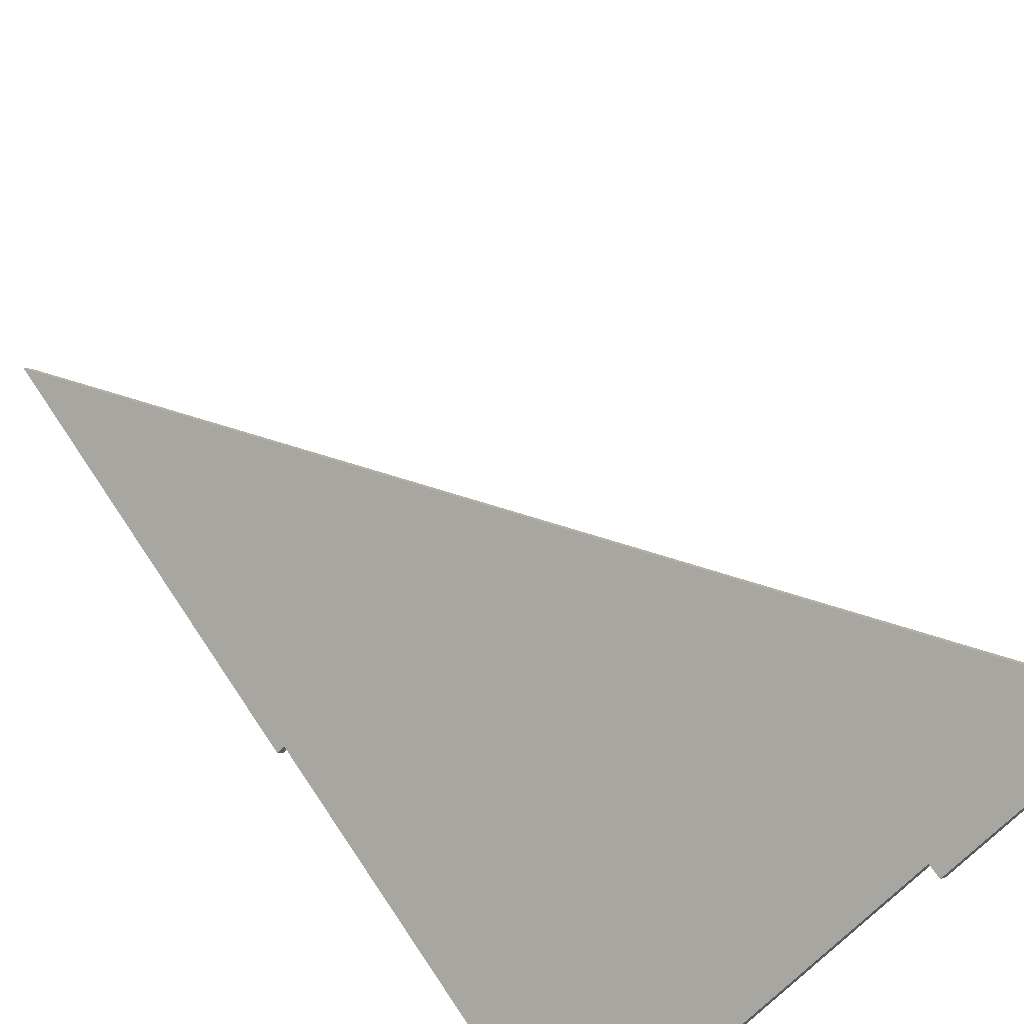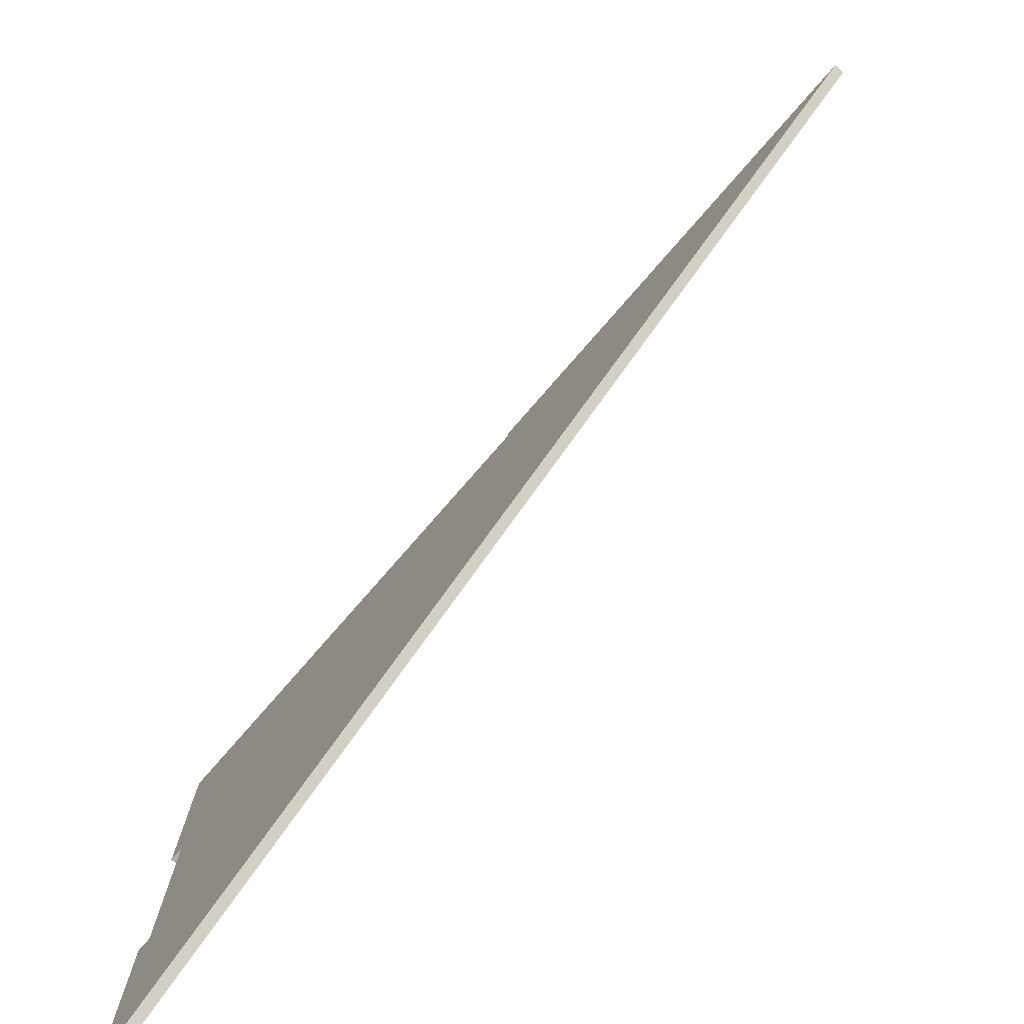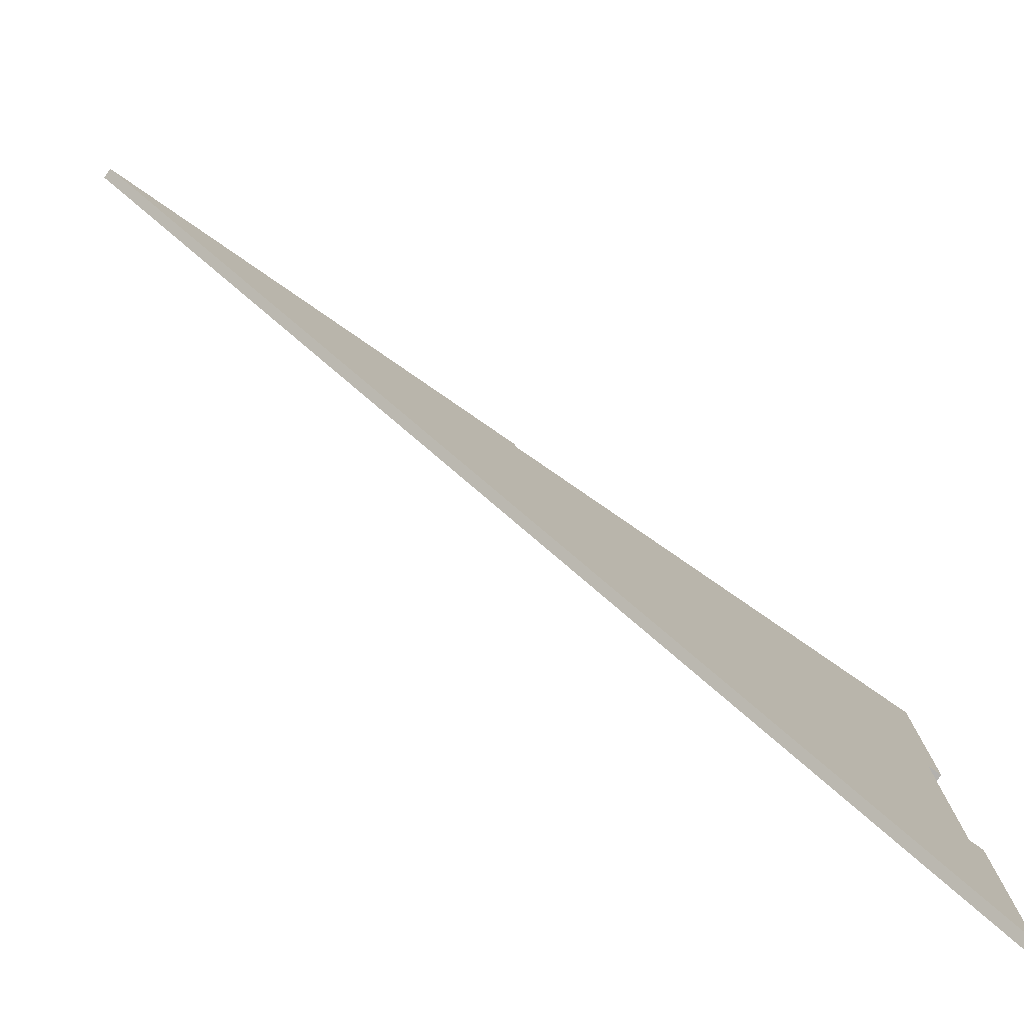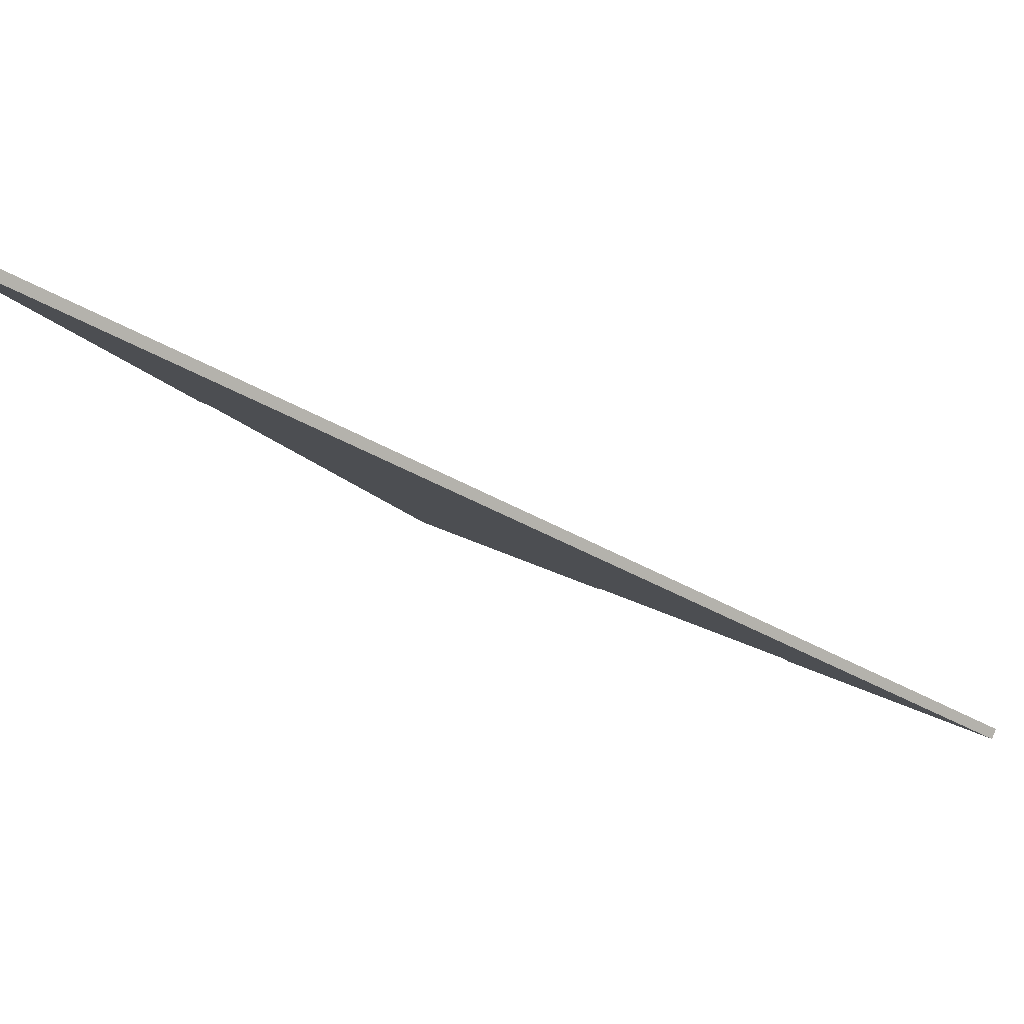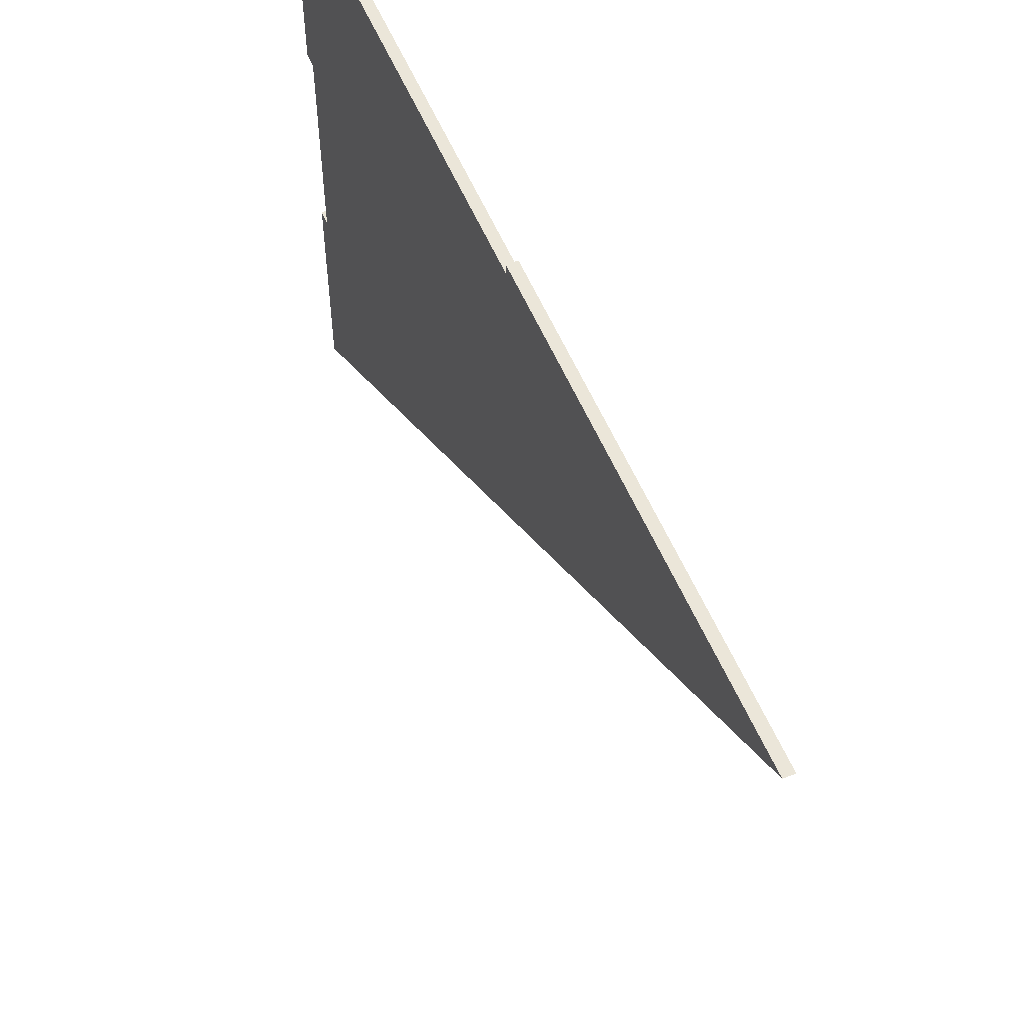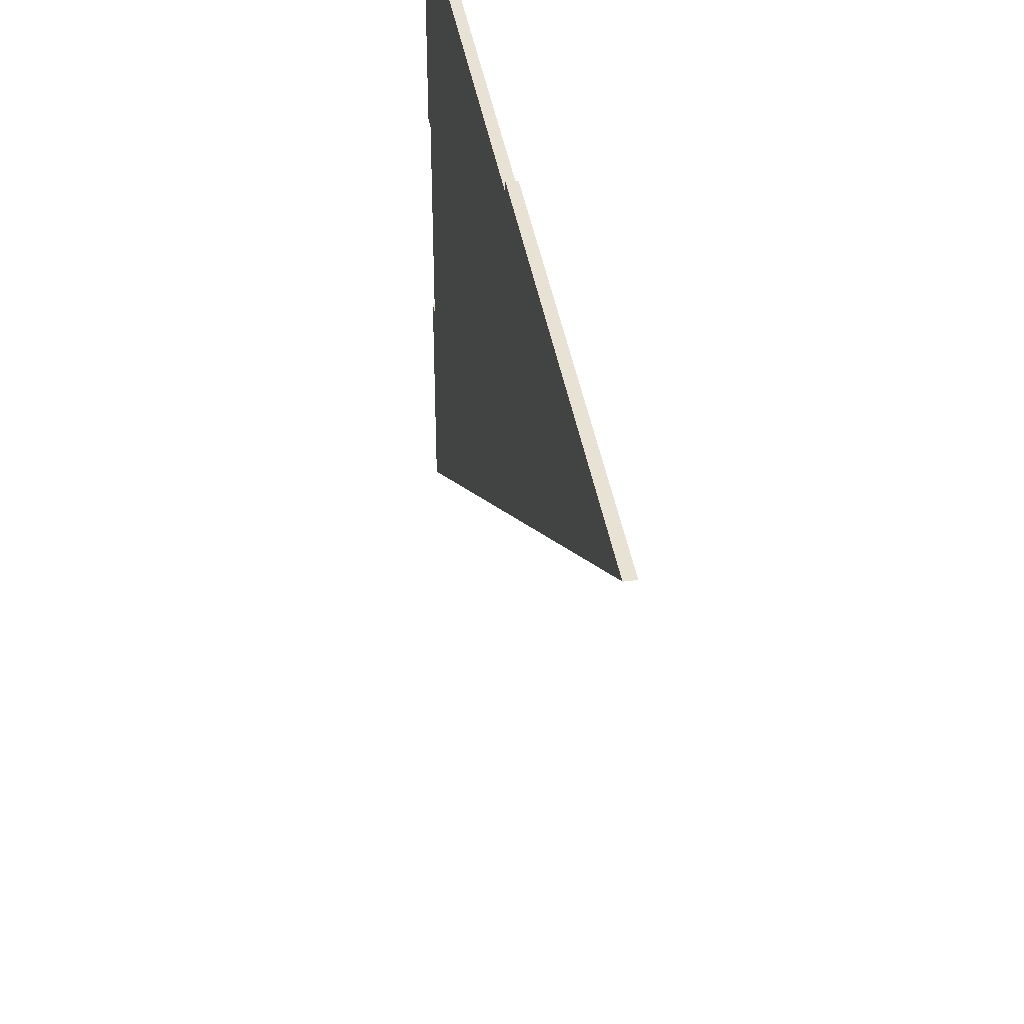
<metadata>
{"format":"obj","ext":"obj","renderer":"f3d","projection":"perspective","resolution":1024,"background":"white","views":[{"elev":-57.0,"azim":-38.8,"up":"+Z"},{"elev":-77.3,"azim":-86.1,"up":"+Y"},{"elev":-79.3,"azim":10.4,"up":"+Y"},{"elev":35.6,"azim":-57.4,"up":"+Z"},{"elev":55.9,"azim":-67.7,"up":"+Y"},{"elev":40.0,"azim":-54.2,"up":"+Y"}]}
</metadata>
<code>
g object_1
v 63.97 15.5 26.81
v 63.73 15.5 26.58
v 63.97 8.507 26.81
v 63.73 8.507 26.58
v 63.97 8.507 26.81
v 63.73 8.507 26.58
v 63.64 8.836 27.14
v 63.4 8.836 26.91
v 42.99 29.48 47.79
v 42.76 29.48 47.55
v 42.66 29.81 48.11
v 42.43 29.81 47.88
v 42.66 29.81 48.11
v 42.43 29.81 47.88
v 53.31 29.81 37.46
v 53.08 29.81 37.23
v 53.31 29.81 37.46
v 53.08 29.81 37.23
v 53.31 29.48 37.46
v 53.08 29.48 37.23
v 53.31 29.48 37.46
v 53.08 29.48 37.23
v 63.64 29.48 27.14
v 63.4 29.48 26.91
v 63.97 29.48 26.81
v 63.73 29.48 26.58
v 63.97 29.48 26.81
v 63.73 29.48 26.58
v 63.97 22.49 26.81
v 63.73 22.49 26.58
v 63.97 22.49 26.81
v 63.73 22.49 26.58
v 63.64 22.49 27.14
v 63.4 22.49 26.91
v 63.64 22.49 27.14
v 63.4 22.49 26.91
v 63.64 18.99 27.14
v 63.4 18.99 26.91
v 63.64 15.5 27.14
v 63.4 15.5 26.91
v 63.64 15.5 27.14
v 63.4 15.5 26.91
v 63.97 15.5 26.81
v 63.73 15.5 26.58
v 63.97 15.5 26.81
v 63.97 8.507 26.81
v 63.64 8.836 27.14
v 42.99 29.48 47.79
v 42.66 29.81 48.11
v 53.31 29.81 37.46
v 53.31 29.48 37.46
v 63.64 29.48 27.14
v 63.97 29.48 26.81
v 63.97 22.49 26.81
v 63.64 22.49 27.14
v 63.64 18.99 27.14
v 63.64 15.5 27.14
v 63.73 15.5 26.58
v 63.73 8.507 26.58
v 63.4 8.836 26.91
v 42.76 29.48 47.55
v 42.43 29.81 47.88
v 53.08 29.81 37.23
v 53.08 29.48 37.23
v 63.4 29.48 26.91
v 63.73 29.48 26.58
v 63.73 22.49 26.58
v 63.4 22.49 26.91
v 63.4 18.99 26.91
v 63.4 15.5 26.91
f 1 3 4 2
f 5 7 8 6
f 7 9 10 8
f 9 11 12 10
f 13 15 16 14
f 17 19 20 18
f 21 23 24 22
f 23 25 26 24
f 27 29 30 28
f 31 33 34 32
f 35 37 38 36
f 37 39 40 38
f 41 43 44 42
f 54 53 52
f 55 54 52
f 55 52 51
f 48 51 50
f 51 56 55
f 47 46 45
f 57 47 45
f 57 51 47
f 48 50 49
f 51 48 47
f 57 56 51
f 67 65 66
f 68 65 67
f 68 64 65
f 61 63 64
f 64 68 69
f 60 58 59
f 70 58 60
f 70 60 64
f 61 62 63
f 64 60 61
f 70 64 69

</code>
